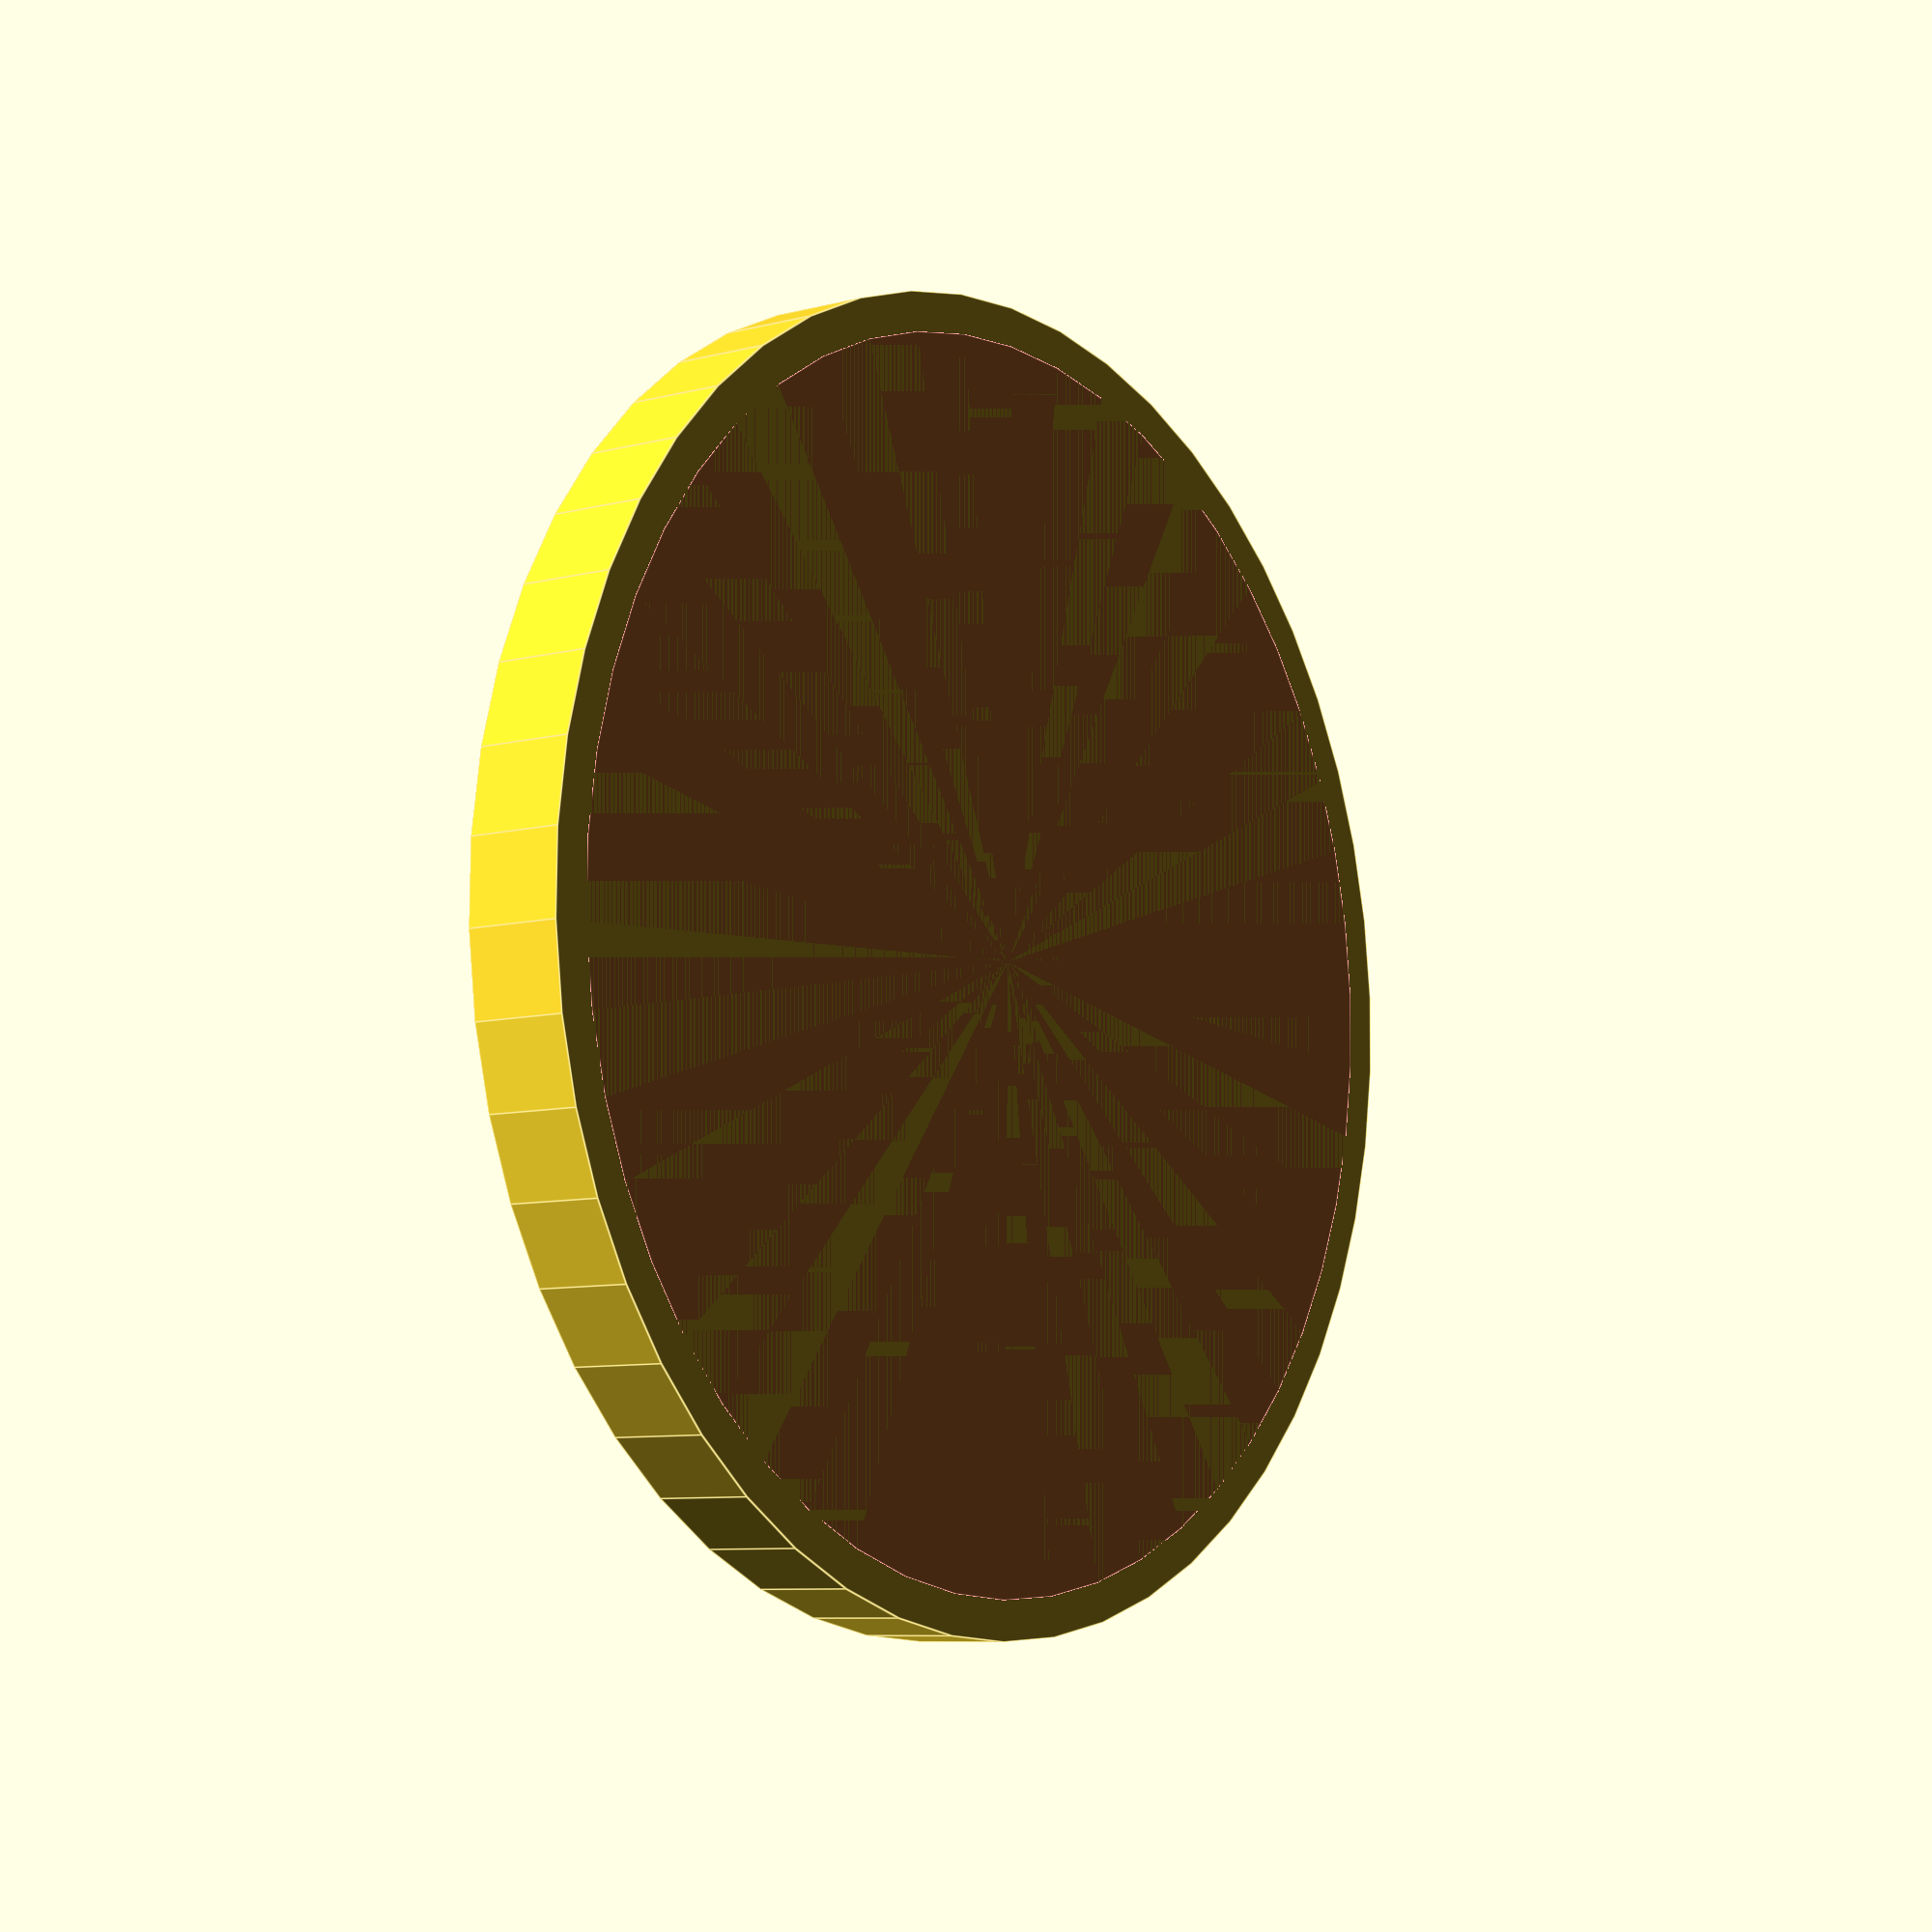
<openscad>
$fn = 50;


difference() {
	union() {
		translate(v = [0, 0, -5.0000000000]) {
			cylinder(h = 5, r = 32.0000000000);
		}
	}
	union() {
		#translate(v = [0, 0, -5.0000000000]) {
			cylinder(h = 3, r1 = 30.0750000000, r2 = 29.9250000000);
		}
		translate(v = [0, 0, -1]) {
			linear_extrude(height = 1) {
				text(font = "Impact", halign = "center", size = 10, text = "5", valign = "center");
			}
		}
	}
}
</openscad>
<views>
elev=187.7 azim=197.3 roll=52.8 proj=p view=edges
</views>
